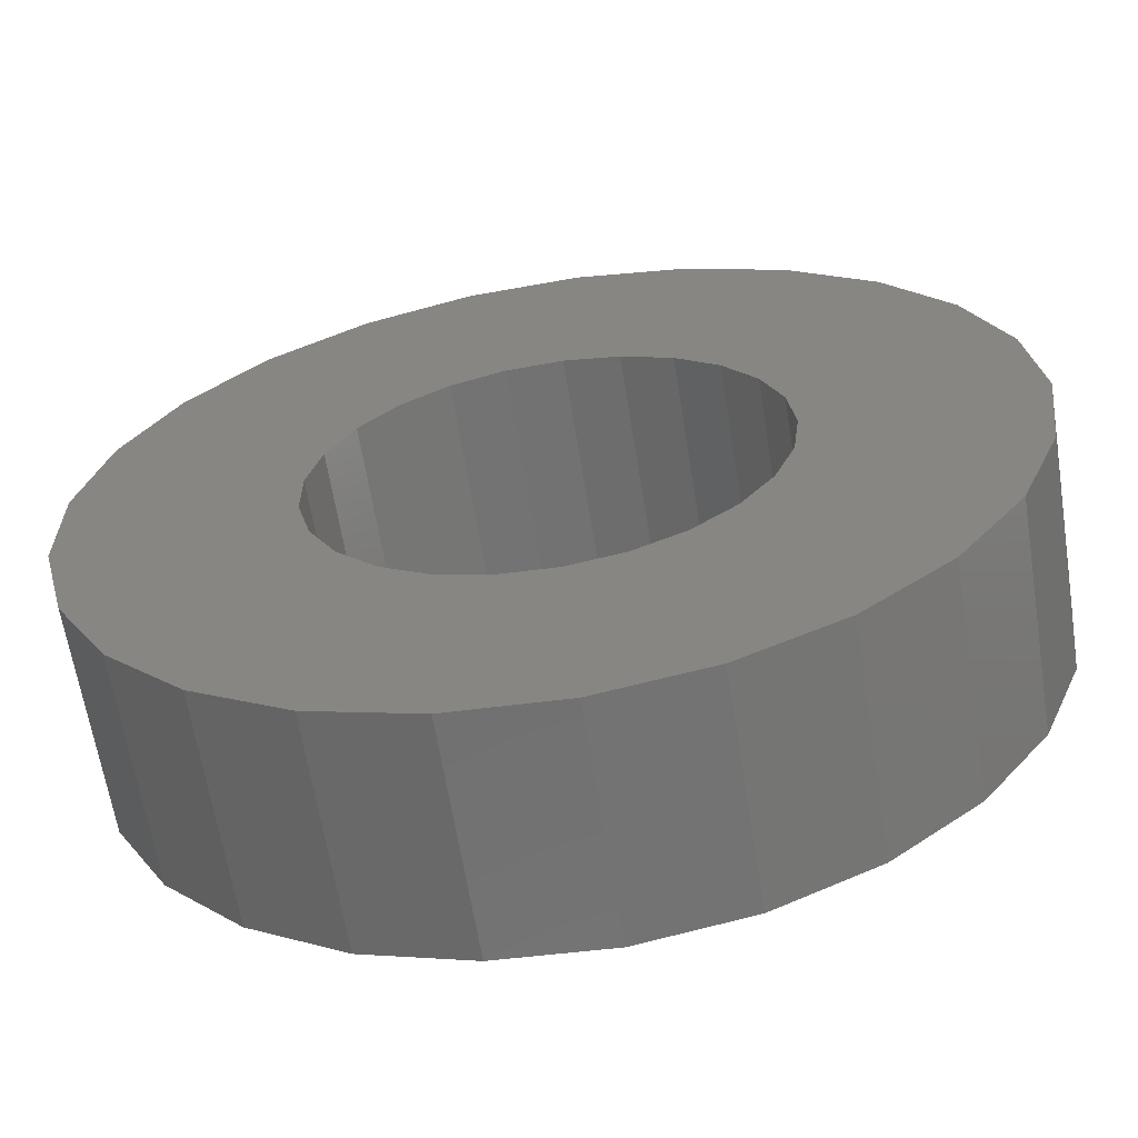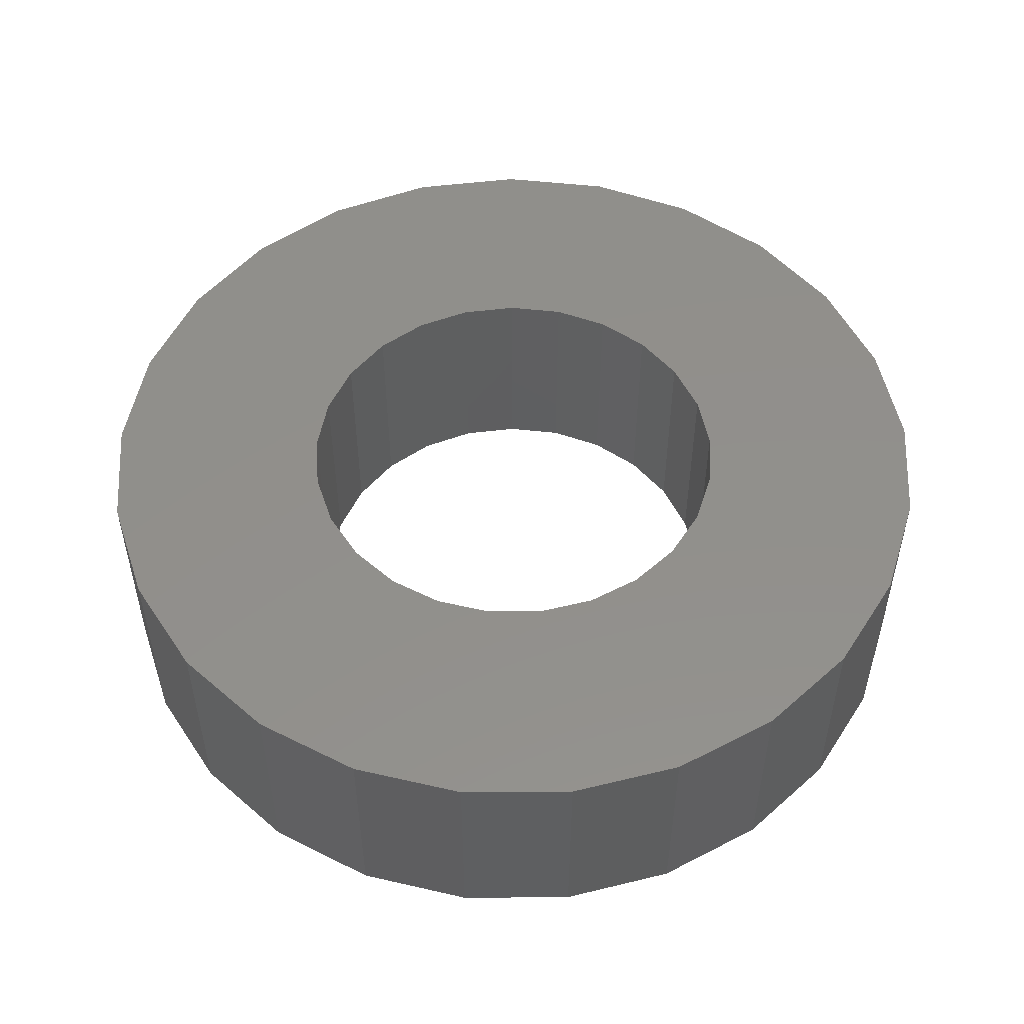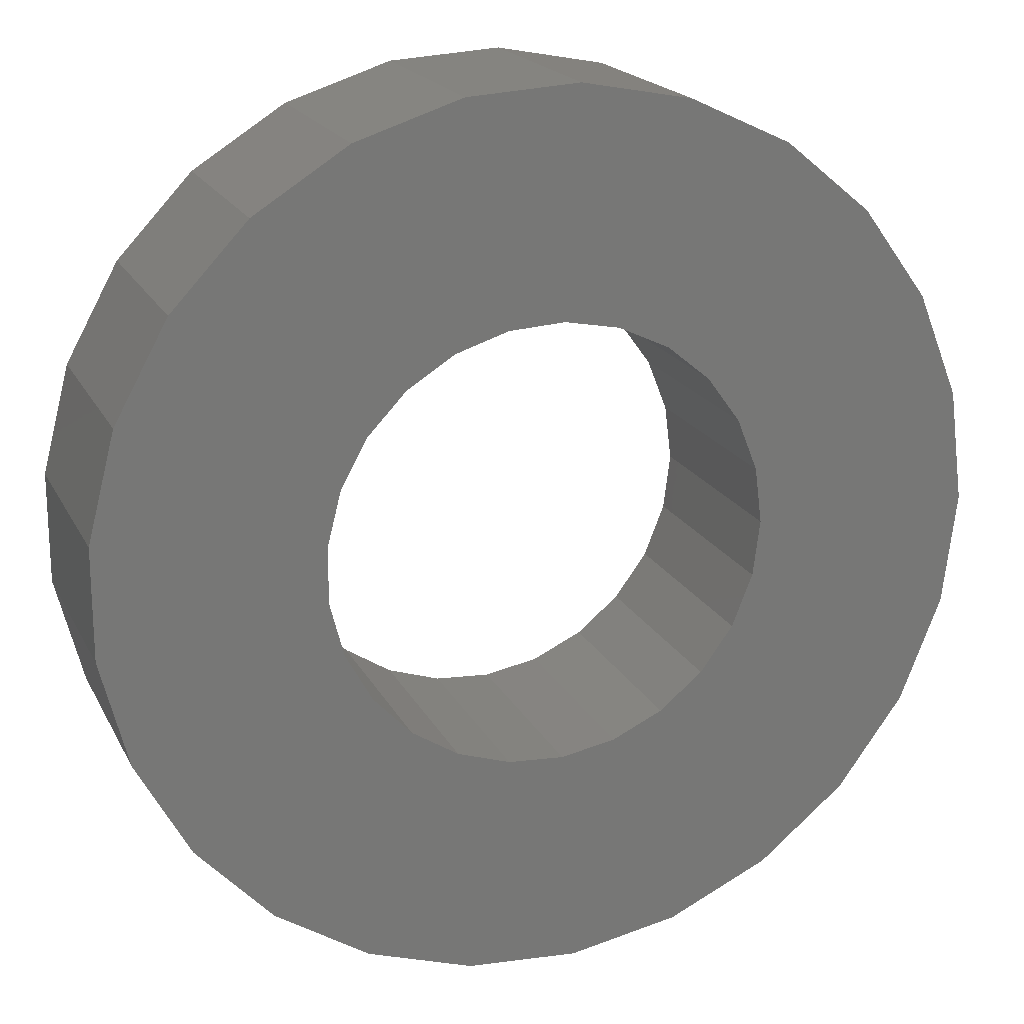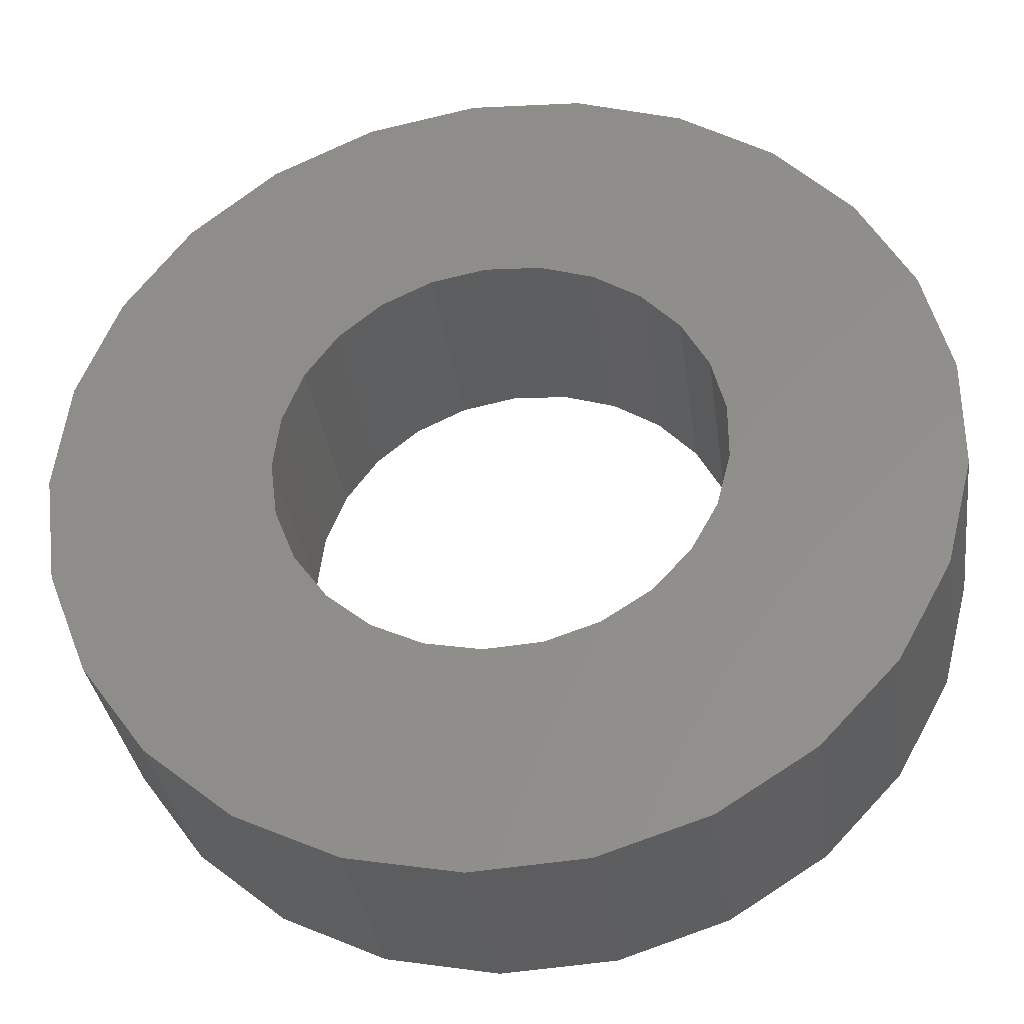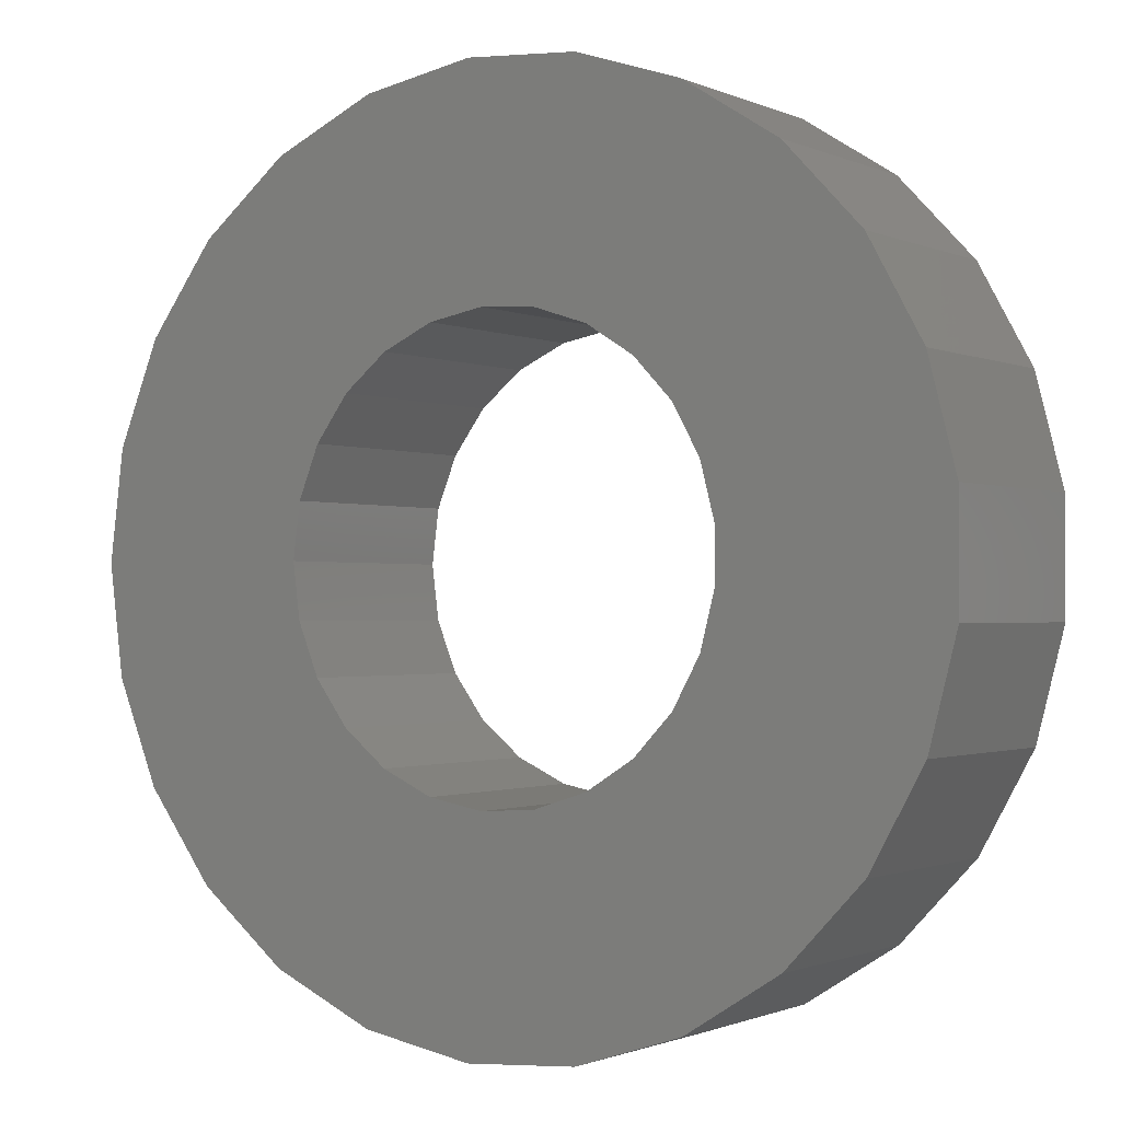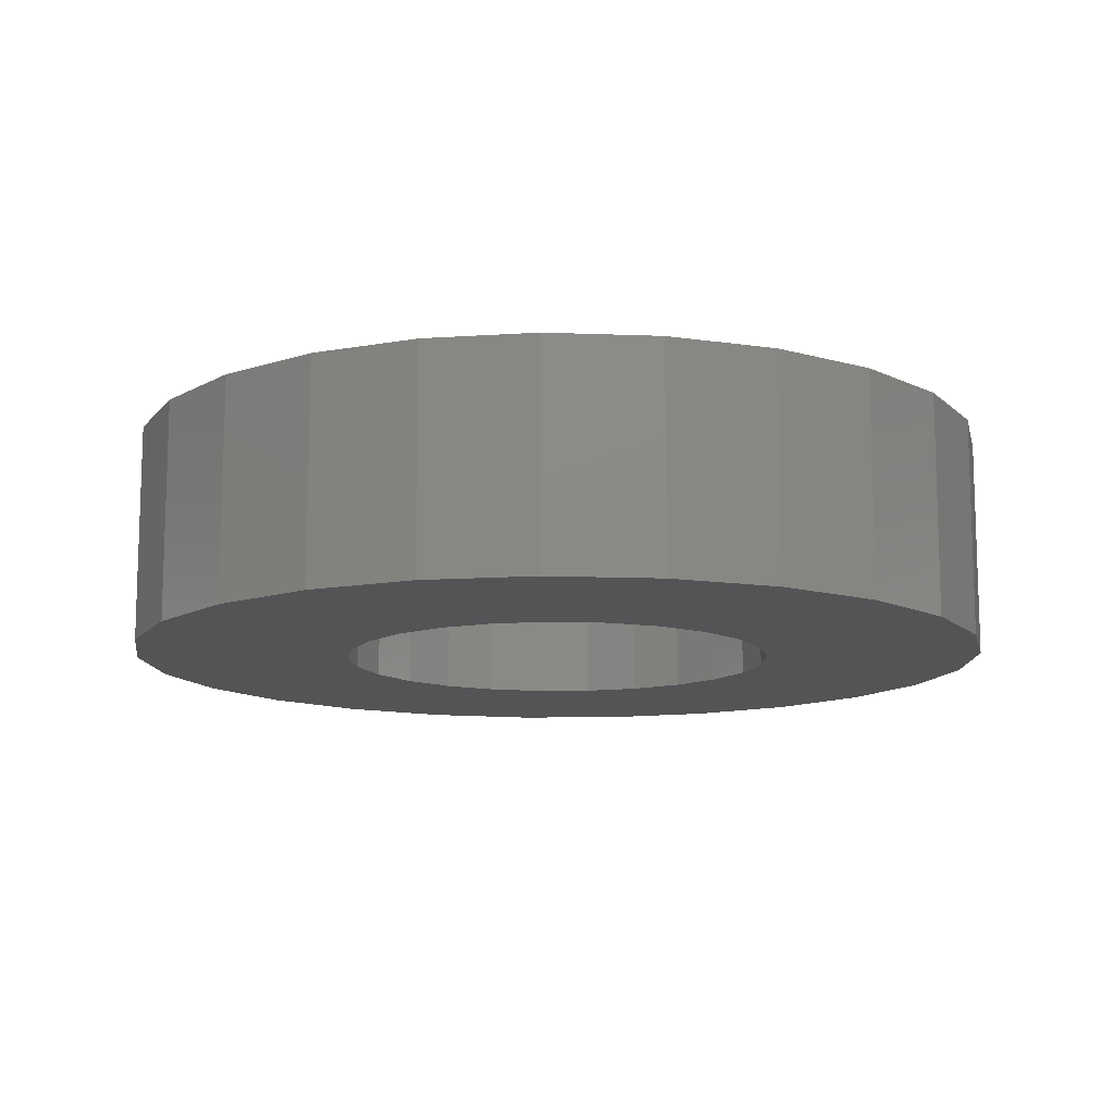
<metadata>
{"format":"stl","ext":"stl","renderer":"f3d","projection":"perspective","resolution":1024,"background":"white","views":[{"elev":-63.7,"azim":9.1,"up":"+Y"},{"elev":51.9,"azim":-162.4,"up":"+Z"},{"elev":19.2,"azim":-20.1,"up":"+Y"},{"elev":-33.5,"azim":-172.4,"up":"+Y"},{"elev":-1.1,"azim":-147.6,"up":"+Y"},{"elev":-12.0,"azim":106.3,"up":"+Z"}]}
</metadata>
<code>
# stl→obj: 100 verts, 200 faces
v 5.811 -1.492 0
v 6 0 -3
v 6 0 0
v 5.811 -1.492 -3
v 5.811 1.492 -3
v 5.811 1.492 0
v -2.555 5.429 -3
v -3.825 4.623 0
v -2.555 5.429 0
v -3.825 4.623 -3
v -3.825 -4.623 -3
v -4.854 -3.527 0
v -4.854 -3.527 -3
v -3.825 -4.623 0
v -4.854 3.527 -3
v -4.854 3.527 0
v -5.579 -2.209 0
v -5.579 -2.209 -3
v 3.215 -5.066 -3
v 4.374 -4.107 0
v 3.215 -5.066 0
v 4.374 -4.107 -3
v 1.854 -5.706 -3
v 1.854 -5.706 0
v 5.258 -2.891 -3
v 5.258 -2.891 0
v -5.953 0.752 -3
v -5.579 2.209 0
v -5.579 2.209 -3
v -5.953 0.752 0
v -5.953 -0.752 -3
v -5.953 -0.752 0
v 3 0 -3
v 2.906 -0.7461 -3
v 2.629 -1.445 -3
v 2.906 0.7461 -3
v 2.187 -2.054 -3
v 5.258 2.891 -3
v 2.629 1.445 -3
v 1.607 -2.533 -3
v 0.9271 -2.853 -3
v 0.3767 -5.988 -3
v 0.1884 -2.994 -3
v -0.5621 -2.947 -3
v -1.124 -5.894 -3
v -1.277 -2.714 -3
v -2.555 -5.429 -3
v -1.912 -2.312 -3
v -2.427 -1.763 -3
v -2.789 -1.104 -3
v 4.374 4.107 -3
v 2.187 2.054 -3
v 3.215 5.066 -3
v 1.607 2.533 -3
v 1.854 5.706 -3
v 0.9271 2.853 -3
v 0.3767 5.988 -3
v 0.1884 2.994 -3
v -0.5621 2.947 -3
v -1.124 5.894 -3
v -1.277 2.714 -3
v -1.912 2.312 -3
v -2.427 1.763 -3
v -2.789 1.104 -3
v -2.976 0.376 -3
v -2.976 -0.376 -3
v -2.555 -5.429 0
v -1.124 -5.894 0
v 0.3767 -5.988 0
v -1.124 5.894 0
v 3.215 5.066 0
v 4.374 4.107 0
v 1.854 5.706 0
v 5.258 2.891 0
v 3 0 0
v 2.906 0.7461 0
v 2.629 1.445 0
v 2.906 -0.7461 0
v 2.187 2.054 0
v 2.629 -1.445 0
v 1.607 2.533 0
v 0.9271 2.853 0
v 0.3767 5.988 0
v 0.1884 2.994 0
v -0.5621 2.947 0
v -1.277 2.714 0
v -1.912 2.312 0
v -2.427 1.763 0
v -2.789 1.104 0
v 2.187 -2.054 0
v 1.607 -2.533 0
v 0.9271 -2.853 0
v 0.1884 -2.994 0
v -0.5621 -2.947 0
v -1.277 -2.714 0
v -1.912 -2.312 0
v -2.427 -1.763 0
v -2.789 -1.104 0
v -2.976 -0.376 0
v -2.976 0.376 0
f 1 2 3
f 2 1 4
f 3 5 6
f 5 3 2
f 7 8 9
f 8 7 10
f 11 12 13
f 12 11 14
f 15 8 10
f 8 15 16
f 13 17 18
f 17 13 12
f 19 20 21
f 20 19 22
f 23 21 24
f 21 23 19
f 20 25 26
f 25 20 22
f 27 28 29
f 28 27 30
f 29 16 15
f 16 29 28
f 31 30 27
f 30 31 32
f 33 2 4
f 34 4 25
f 2 33 5
f 35 25 22
f 36 5 33
f 37 22 19
f 5 36 38
f 39 38 36
f 4 34 33
f 25 35 34
f 22 37 35
f 40 19 23
f 19 40 37
f 23 41 40
f 42 41 23
f 42 43 41
f 42 44 43
f 45 44 42
f 45 46 44
f 47 46 45
f 46 47 48
f 11 48 47
f 48 11 49
f 13 49 11
f 18 50 13
f 49 13 50
f 38 39 51
f 52 51 39
f 51 52 53
f 54 53 52
f 53 54 55
f 56 55 54
f 56 57 55
f 58 57 56
f 59 57 58
f 59 60 57
f 61 60 59
f 7 61 62
f 10 62 63
f 61 7 60
f 15 63 64
f 29 64 65
f 50 18 66
f 62 10 7
f 31 66 18
f 63 15 10
f 66 31 65
f 64 29 15
f 27 65 31
f 65 27 29
f 18 32 31
f 32 18 17
f 11 67 14
f 67 11 47
f 47 68 67
f 68 47 45
f 45 69 68
f 69 45 42
f 26 4 1
f 4 26 25
f 42 24 69
f 24 42 23
f 60 9 70
f 9 60 7
f 51 71 72
f 71 51 53
f 53 73 71
f 73 53 55
f 74 51 72
f 51 74 38
f 75 3 6
f 76 6 74
f 3 75 1
f 77 74 72
f 78 1 75
f 79 72 71
f 1 78 26
f 80 26 78
f 6 76 75
f 74 77 76
f 72 79 77
f 81 71 73
f 71 81 79
f 73 82 81
f 83 82 73
f 83 84 82
f 83 85 84
f 70 85 83
f 70 86 85
f 9 86 70
f 86 9 87
f 8 87 9
f 87 8 88
f 16 88 8
f 28 89 16
f 88 16 89
f 26 80 20
f 90 20 80
f 20 90 21
f 91 21 90
f 21 91 24
f 92 24 91
f 92 69 24
f 93 69 92
f 94 69 93
f 94 68 69
f 95 68 94
f 67 95 96
f 14 96 97
f 95 67 68
f 12 97 98
f 17 98 99
f 89 28 100
f 96 14 67
f 30 100 28
f 97 12 14
f 100 30 99
f 98 17 12
f 32 99 30
f 99 32 17
f 57 70 83
f 70 57 60
f 55 83 73
f 83 55 57
f 6 38 74
f 38 6 5
f 35 78 34
f 78 35 80
f 34 75 33
f 75 34 78
f 100 64 89
f 64 100 65
f 97 50 98
f 50 97 49
f 99 65 100
f 65 99 66
f 96 49 97
f 49 96 48
f 58 82 84
f 82 58 56
f 98 66 99
f 66 98 50
f 46 96 95
f 96 46 48
f 43 94 93
f 94 43 44
f 40 92 91
f 92 40 41
f 37 91 90
f 91 37 40
f 88 62 87
f 62 88 63
f 62 86 87
f 86 62 61
f 59 84 85
f 84 59 58
f 39 79 52
f 79 39 77
f 36 77 39
f 77 36 76
f 33 76 36
f 76 33 75
f 44 95 94
f 95 44 46
f 41 93 92
f 93 41 43
f 37 80 35
f 80 37 90
f 89 63 88
f 63 89 64
f 61 85 86
f 85 61 59
f 56 81 82
f 81 56 54
f 54 79 81
f 79 54 52

</code>
